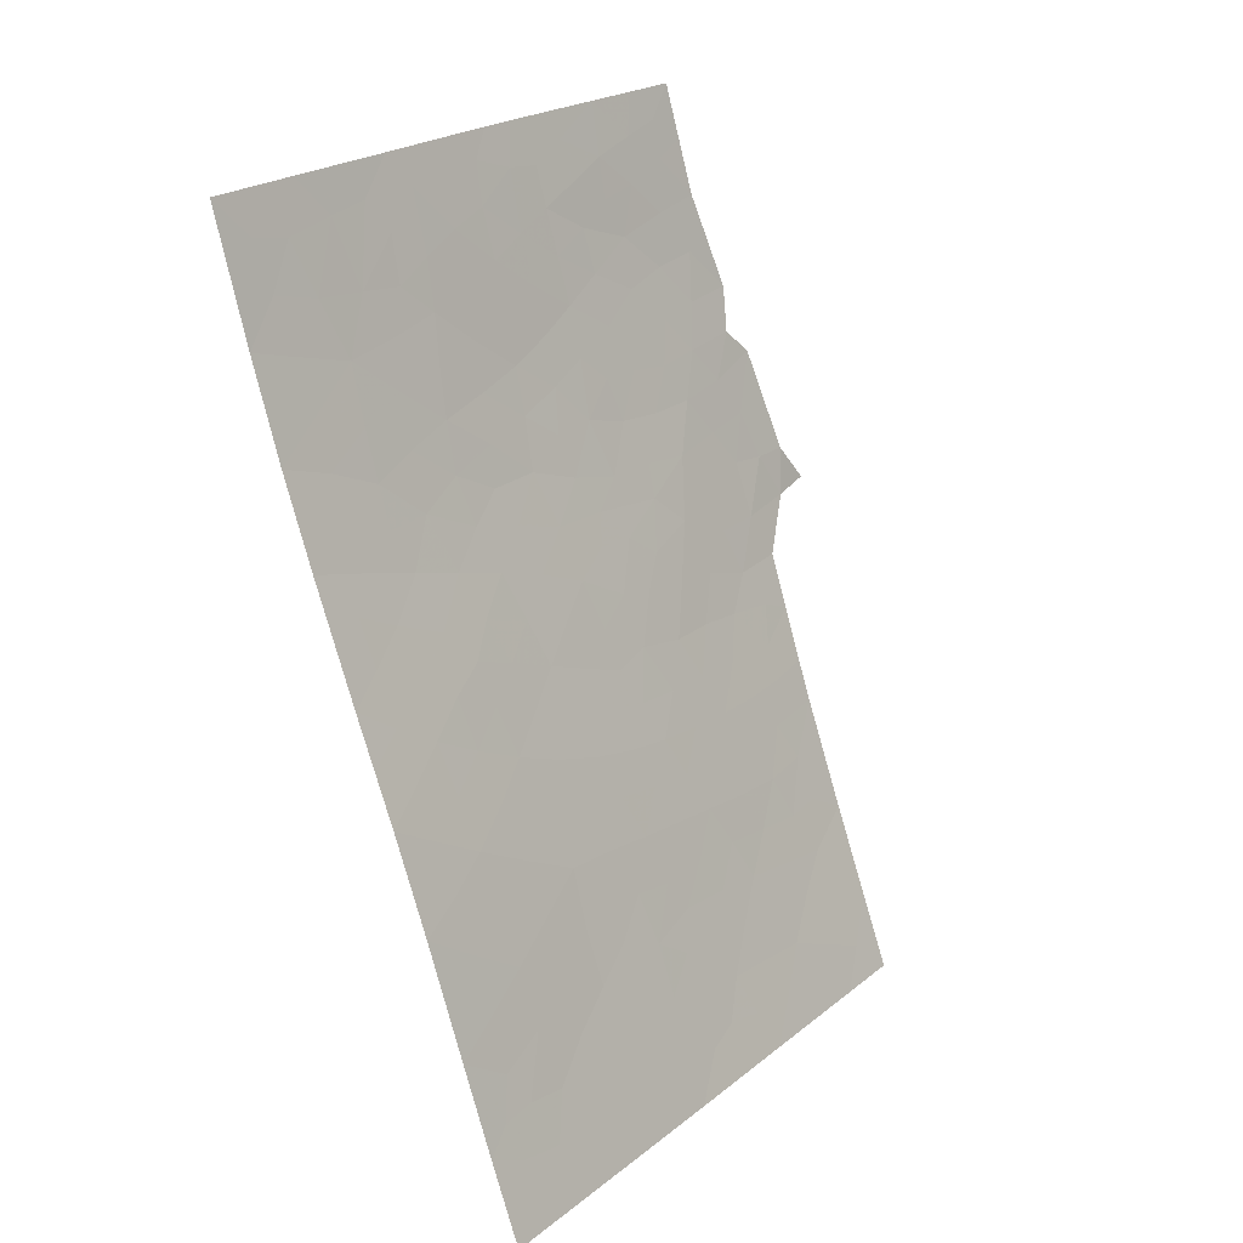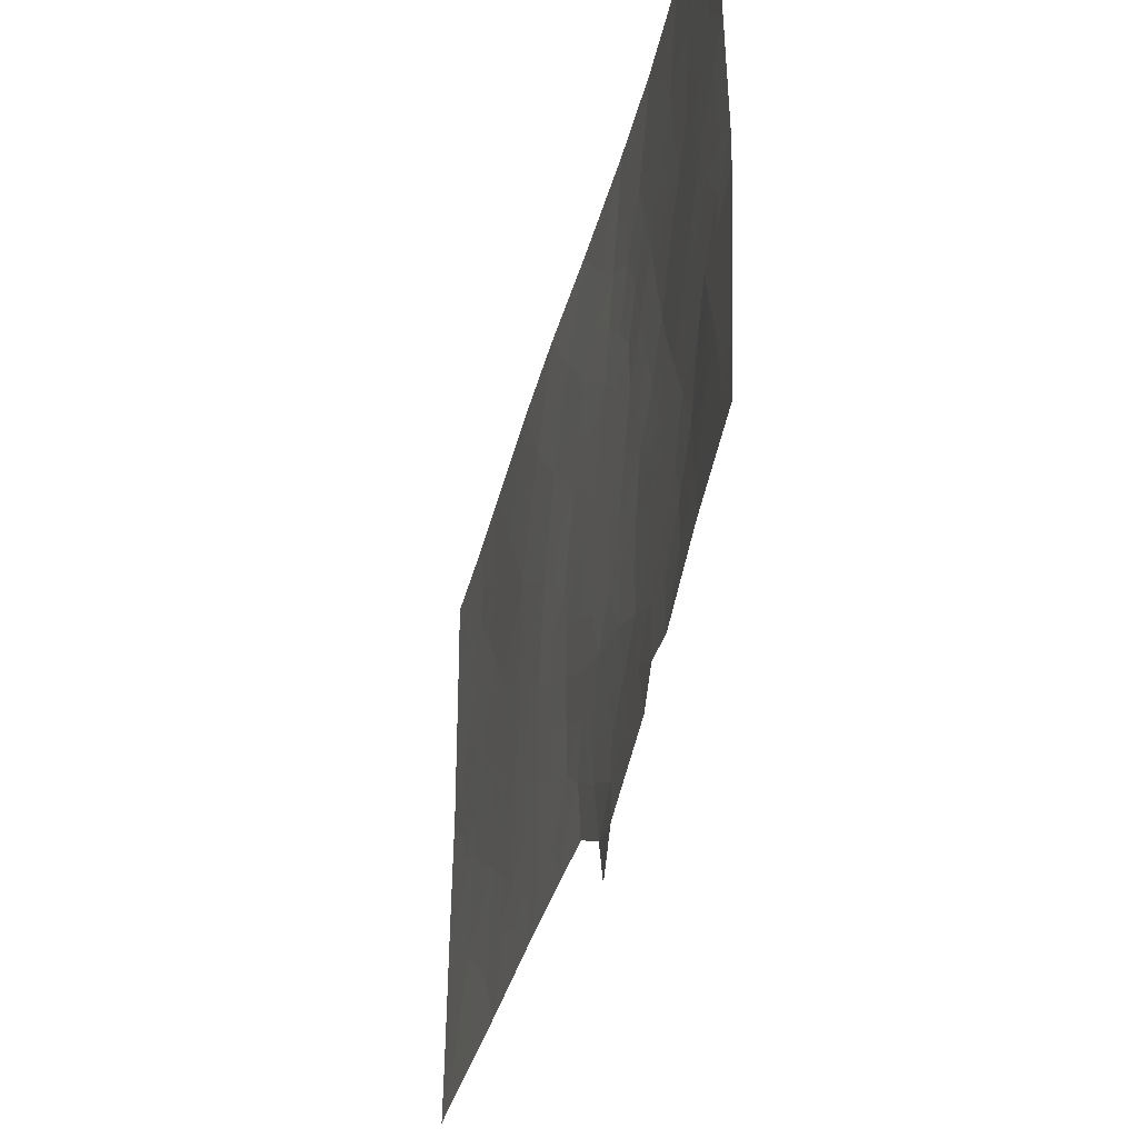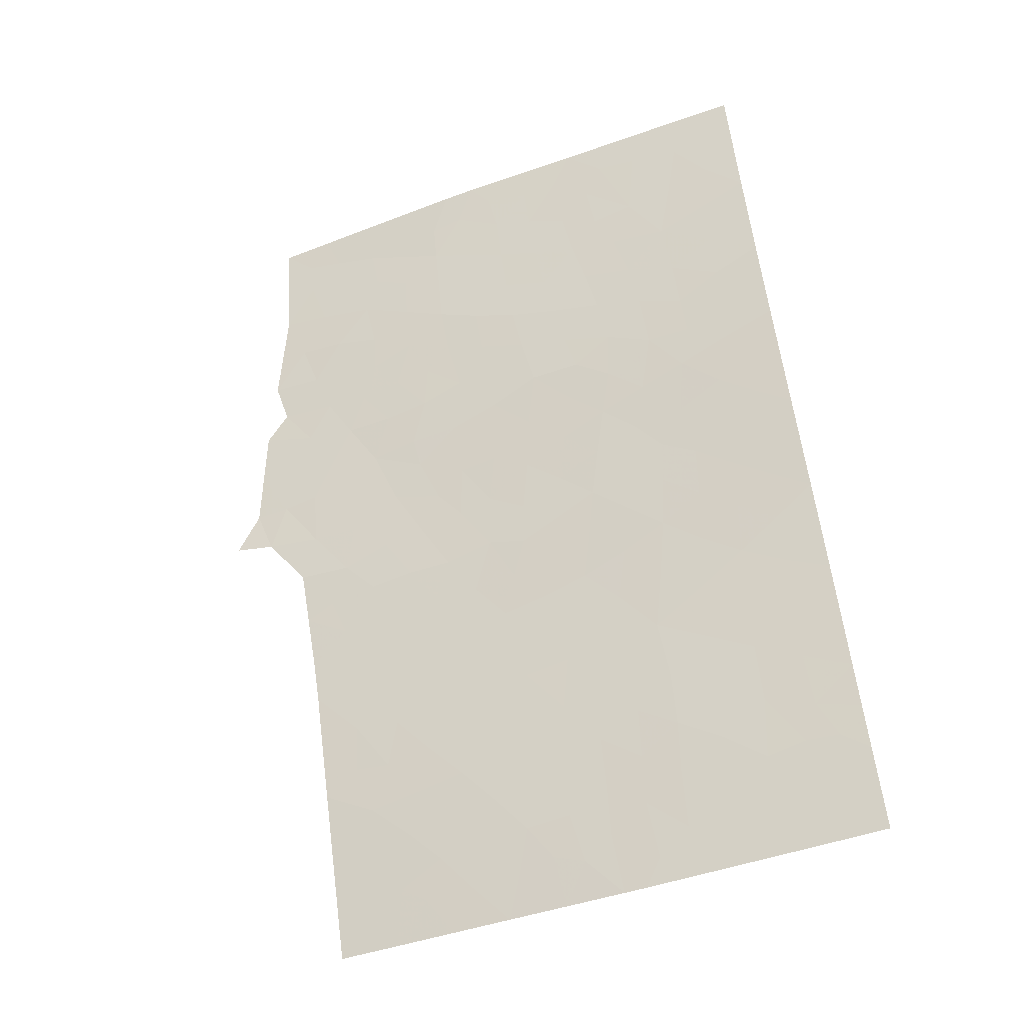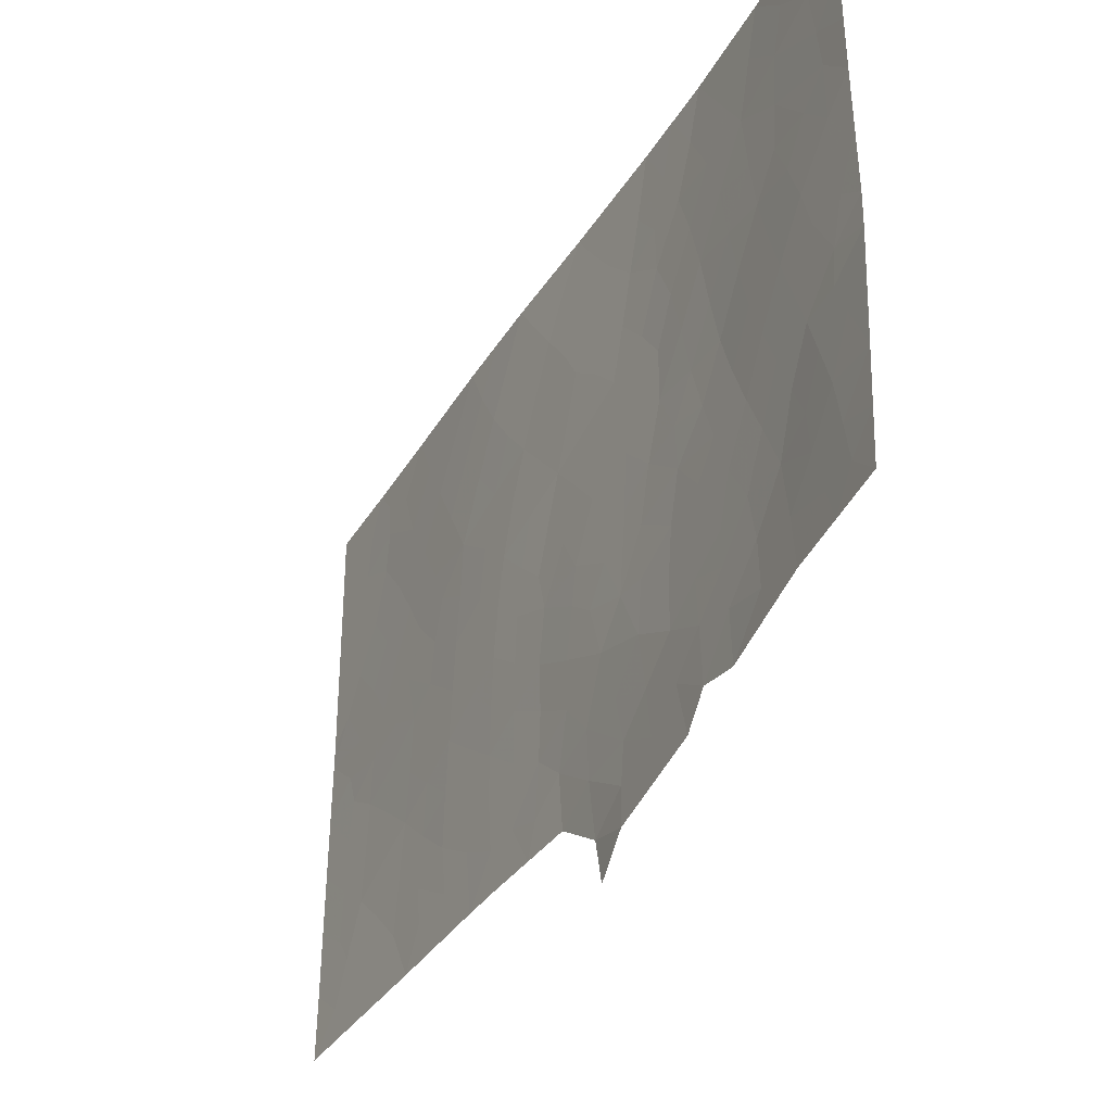
<metadata>
{"format":"obj","ext":"obj","renderer":"f3d","projection":"perspective","resolution":1024,"background":"white","views":[{"elev":23.9,"azim":-141.7,"up":"+Z"},{"elev":-40.8,"azim":5.2,"up":"+Y"},{"elev":-48.0,"azim":111.6,"up":"+Z"},{"elev":-37.8,"azim":-8.6,"up":"+Y"}]}
</metadata>
<code>
v -109.6 47.43 81.9
v -108.4 46.14 85.05
v -106.3 37.88 90.61
v -104.1 38.93 97.67
v -103.5 38 100
v -105.9 40.4 92.02
v -107.7 46.07 87.28
v -108 48.06 86.27
v -108.4 41.22 85.17
v -107.1 44.64 88.84
v -106.2 46.93 91.39
v -106.9 46.61 89.55
v -103.5 43.66 99.48
v -109.3 38.69 82.67
v -106.4 45.14 90.72
v -107.3 48.21 88.45
v -106.9 50 89.5
v -108.3 38 85.39
v -107.1 37.98 88.45
v -103.4 48.11 100
v -104.7 50 95.6
v -104.3 47.87 96.88
v -109.3 38 82.59
v -107.7 43.96 87.05
v -103.4 45.87 100
v -103.4 50 100
v -103.5 40.24 100
v -103.4 42.55 100
v -103.7 40.37 98.99
v -104.1 50 97.51
v -108.4 50 85.36
v -104.2 40.12 97.43
v -104.4 42.08 96.54
v -105.2 39.4 94.12
v -106.6 43.36 90.03
v -106 37.12 91.62
v -105.7 38.34 92.61
v -109 50 83.59
v -107.8 39.84 86.64
v -109.6 39.3 81.94
v -104.6 43.9 95.85
v -109.6 41.87 81.91
v -108.9 42.52 83.66
v -105 48 94.81
v -104.9 37.72 95.1
v -108 44.58 86.18
v -108.8 44.39 84.09
v -105.5 47.74 93.2
v -106.1 50 91.55
v -107.2 42.69 88.47
v -107.2 38.81 88.33
v -104.1 37.9 97.84
v -103.4 43.24 100
v -107.8 41.96 86.84
v -109.5 44.42 81.88
v -105.3 50 93.85
v -107.6 50 87.59
v -104.2 45.63 97.2
v -109.6 50 81.93
v -109.6 48.1 81.91
v -109.6 38 81.95
v -109.5 44.9 81.88
v -107.4 38 87.62
v -105.9 36.27 91.75
v -105.7 36.83 92.51
v -104.7 37.5 95.95
v -105.1 37.19 94.58
v -106.6 41.5 90.03
v -108.6 38 84.46
v -104.8 46.01 95.4
v -105.2 44.19 93.99
v -103.9 42.11 98.34
v -109 40.5 83.49
v -105.7 45.7 92.6
v -104.7 40.21 95.68
v -104.1 43.8 97.74
v -106.5 48.43 90.49
v -107.2 40.73 88.31
v -105.8 48.51 92.53
v -108.8 47.88 83.9
v -106 43.71 91.84
v -105.1 41.39 94.21
v -106.6 39.61 89.92
v -103.8 37.95 98.92
v -103.9 38.64 98.66
v -106.7 37.93 89.53
v -107.7 48.12 87.37
v -107.5 47.2 87.88
v -107.9 47.1 86.76
v -103.8 44.63 98.46
v -103.8 43.8 98.69
v -109.2 39.54 83.05
v -108.7 39.86 84.14
v -108.9 38.87 83.81
v -107.5 49.09 87.98
v -107.8 49.05 86.92
v -106.5 50 90.53
v -106.3 49.24 91
v -106.7 49.2 89.99
v -108.5 39.04 84.86
v -103.7 48.55 99.08
v -104 47.2 97.9
v -104 48.24 98.01
v -104.4 50 96.56
v -104.2 49.04 97.22
v -104.5 48.97 96.22
v -108 42.6 86.12
v -108.1 43.71 86.04
v -107.8 42.97 86.95
v -107.9 45.4 86.45
v -107.7 44.94 87.19
v -103.4 41.39 100
v -103.6 41.35 99.47
v -103.8 41.27 98.66
v -103.6 42.12 99.13
v -103.4 49.05 100
v -103.6 49.35 99.23
v -103.6 45.42 99.35
v -103.9 49.2 98.27
v -103.7 50 98.75
v -108 50 86.47
v -108.2 49.02 85.81
v -108.1 41.58 86.01
v -108.3 42.22 85.3
v -104 42.95 98.04
v -104.1 42.1 97.46
v -104.2 42.95 97.11
v -104.5 42.96 96.17
v -104.3 43.84 96.78
v -103.9 39.61 98.33
v -104 40.46 98.2
v -105.2 38.32 94.27
v -104.9 38.9 94.99
v -106 38.28 91.5
v -105.7 37.57 92.52
v -106.1 39.27 91.49
v -105.8 39.25 92.42
v -108.1 40.54 85.87
v -108.1 39.52 85.75
v -108.4 40.19 85.01
v -106.3 46.1 91.1
v -106 46.4 92
v -106.1 45.42 91.67
v -103.7 38.62 99.4
v -104.3 41.18 96.95
v -104.4 40.25 96.46
v -104.6 41.15 95.96
v -108.3 45.33 85.53
v -108.1 46.17 86.11
v -108.6 41.87 84.43
v -108.6 42.85 84.55
v -108.9 43.49 83.71
v -108.6 43.71 84.65
v -108.6 45.25 84.55
v -108.9 45.18 83.57
v -108.8 46.04 84.06
v -103.4 46.99 100
v -105.2 47.09 94.04
v -105.2 48.03 94.03
v -104.4 37.7 96.89
v -104.4 38.31 96.8
v -107 45.63 89.15
v -107.4 45.34 88.14
v -107.2 46.37 88.48
v -103.6 42.82 99.21
v -108.2 47.08 85.64
v -106.5 46.8 90.55
v -106.6 45.87 90.14
v -106.8 44.9 89.77
v -103.4 44.56 100
v -103.6 44.6 99.32
v -106.6 42.55 90.22
v -106.2 41.95 91.15
v -107.5 39.24 87.52
v -107.5 40.31 87.48
v -107.2 39.76 88.29
v -109.5 43.14 81.9
v -109.3 43.68 82.7
v -109.2 42.22 82.78
v -104 46.29 97.79
v -104.3 46.66 97.03
v -105 50 94.73
v -104.8 48.98 95.26
v -105.1 48.95 94.38
v -105.4 48.75 93.51
v -105.5 42.06 93.33
v -105.1 43.26 94.43
v -109.6 40.59 81.92
v -109.3 41.13 82.74
v -109.3 40.08 82.69
v -105.5 39.97 93.18
v -105.4 38.85 93.34
v -107.3 50 88.55
v -107.1 49.14 88.99
v -105.7 50 92.7
v -105.6 49.31 92.93
v -106 49.27 92.01
v -105.4 45.99 93.51
v -105.6 46.73 92.91
v -109.3 50 82.76
v -109.3 48.92 82.61
v -109.6 49.05 81.92
v -108.8 48.72 84.03
v -109.2 48.34 83.05
v -104.7 44.93 95.61
v -104.5 45.83 96.31
v -104.4 44.79 96.51
v -108.7 40.87 84.33
v -108.9 41.53 83.58
v -104.7 47.96 95.77
v -104.5 46.91 96.11
v -104.8 47.03 95.14
v -109 46.83 83.52
v -108.6 47.01 84.54
v -106.9 40.06 89.12
v -107.2 41.72 88.38
v -106.9 42.07 89.21
v -106.9 41.1 89.16
v -106.5 44.2 90.35
v -106.9 43.95 89.46
v -105.9 47.51 92.1
v -108.7 50 84.47
v -108.6 49.08 84.74
v -108.4 48.05 85.09
v -107.1 47.38 88.97
v -107.8 38 86.5
v -107.8 38.87 86.74
v -109.1 44.33 83.1
v -108.3 43.36 85.39
v -108.4 44.42 85.13
v -107.5 43.33 87.79
v -107.4 44.32 87.95
v -107.2 43.66 88.62
v -103.5 39.12 100
v -103.9 45.48 98.14
v -107.5 42.34 87.66
v -105.5 44.95 93.23
v -105.6 43.9 92.9
v -105.8 44.7 92.26
v -105.8 42.93 92.25
v -105.9 42.12 92.19
v -106.2 42.7 91.28
v -106.9 43.02 89.29
v -104.7 38.59 95.87
v -105.4 37.01 93.55
v -105.4 37.84 93.49
v -109.3 45.28 82.42
v -106.3 40.98 90.94
v -106.3 40.03 90.87
v -106.6 40.56 90.02
v -106.9 48.33 89.48
v -109 38 83.53
v -105.1 46.14 94.45
v -105 45.08 94.74
v -105.2 45.26 93.98
v -104 41.22 97.82
v -104.9 40.75 95.03
v -104.7 42.14 95.58
v -104.1 44.68 97.46
v -106.2 48.47 91.49
v -106.3 47.65 91.01
v -106.7 47.55 90.01
v -106 41.46 91.71
v -107.5 41.34 87.55
v -107.8 40.92 86.72
v -104.9 44.01 94.96
v -109.5 46.16 81.89
v -109.2 47.53 82.83
v -105 39.83 94.9
v -105.2 40.41 94.12
v -106.2 44.44 91.28
v -106.3 43.47 90.87
v -106.4 39 90.56
v -105.5 41 93.3
v -104.4 39.29 96.69
v -105.1 42.34 94.47
v -105.4 43.12 93.6
v -104.8 43.01 95.25
v -103.6 46.62 99.34
v -109.2 43.02 82.93
v -109.3 46.57 82.62
v -106.6 38.56 89.79
v -104.9 41.56 95.07
v -103.7 39.43 99.22
v -106.9 38.82 89.04
v -103.8 46.2 98.7
v -104.7 39.48 95.7
v -108.1 38.78 85.82
v -103.6 47.49 99.23
v -109.1 49.29 83.23
v -108.8 49.44 83.99
v -105.6 42.72 92.85
v -109.2 45.98 82.89
v -105.7 41.1 92.65
f 5 84 144
f 19 285 86
f 87 88 89
f 92 93 94
f 95 87 96
f 97 98 99
f 104 105 106
f 107 108 109
f 110 111 46
f 28 112 113
f 113 114 115
f 116 101 117
f 117 119 120
f 121 96 122
f 123 124 107
f 125 126 127
f 128 129 127
f 132 34 133
f 36 3 134
f 36 134 135
f 136 137 37
f 138 139 140
f 141 142 143
f 85 130 284
f 145 146 147
f 148 149 110
f 124 150 151
f 152 153 151
f 154 155 156
f 160 66 161
f 162 163 164
f 125 91 165
f 149 166 89
f 167 141 168
f 169 162 168
f 25 170 118
f 171 90 118
f 174 175 176
f 177 178 280
f 180 181 102
f 182 183 184
f 53 28 165
f 184 159 185
f 188 189 190
f 40 92 14
f 137 191 192
f 193 194 95
f 195 196 197
f 196 185 79
f 158 198 199
f 200 201 202
f 205 206 207
f 208 209 150
f 189 179 209
f 183 106 210
f 211 212 210
f 156 213 214
f 83 285 215
f 216 217 218
f 169 219 220
f 53 165 13
f 119 103 105
f 122 224 223
f 164 88 225
f 226 288 227
f 247 155 228
f 153 230 229
f 231 232 233
f 234 5 144
f 206 211 181
f 236 109 231
f 237 238 239
f 19 63 51
f 243 233 220
f 64 36 65
f 245 135 246
f 132 246 192
f 248 249 250
f 99 251 194
f 69 252 94
f 253 254 255
f 253 158 212
f 126 256 145
f 140 93 208
f 142 221 199
f 147 257 283
f 90 259 235
f 197 260 98
f 221 261 260
f 262 261 167
f 172 217 243
f 294 263 241
f 173 263 248
f 264 175 265
f 264 236 216
f 138 123 265
f 254 205 266
f 213 281 268
f 250 215 218
f 129 207 259
f 154 148 230
f 269 270 257
f 114 131 256
f 240 238 292
f 143 239 271
f 198 255 237
f 227 39 174
f 232 111 163
f 214 224 166
f 251 262 225
f 285 83 282
f 80 268 204
f 271 272 219
f 249 136 273
f 274 270 191
f 84 52 85
f 4 85 52
f 3 86 282
f 8 87 89
f 87 16 88
f 89 88 7
f 76 90 91
f 92 73 93
f 94 93 100
f 57 95 96
f 95 16 87
f 96 87 8
f 17 97 99
f 97 49 98
f 99 98 77
f 18 69 100
f 101 20 289
f 279 102 289
f 102 22 103
f 21 104 106
f 104 30 105
f 106 105 22
f 94 100 69
f 54 107 109
f 107 229 108
f 109 108 24
f 110 7 111
f 46 111 24
f 112 27 113
f 29 113 27
f 28 113 115
f 113 29 114
f 115 114 72
f 26 116 117
f 116 20 101
f 279 25 118
f 26 117 120
f 117 101 119
f 120 119 30
f 31 121 122
f 121 57 96
f 122 96 8
f 54 123 107
f 123 9 124
f 107 124 229
f 76 125 127
f 125 72 126
f 127 126 33
f 33 128 127
f 128 41 129
f 127 129 76
f 29 130 131
f 131 130 32
f 67 132 45
f 133 45 132
f 135 134 37
f 136 6 137
f 134 136 37
f 9 138 140
f 138 39 139
f 140 139 100
f 15 141 143
f 141 11 142
f 143 142 74
f 85 4 130
f 33 145 147
f 145 32 146
f 46 148 110
f 148 2 149
f 110 149 7
f 229 124 151
f 124 9 150
f 151 150 43
f 43 152 151
f 152 47 153
f 151 153 229
f 2 154 156
f 154 47 155
f 156 155 293
f 20 157 289
f 157 25 279
f 158 48 159
f 158 159 44
f 52 161 4
f 161 52 160
f 12 162 164
f 162 10 163
f 164 163 7
f 72 125 165
f 125 76 91
f 165 91 13
f 7 149 89
f 149 2 166
f 89 166 8
f 12 167 168
f 167 11 141
f 168 141 15
f 15 169 168
f 169 10 162
f 168 162 12
f 170 13 171
f 171 13 91
f 118 90 235
f 172 272 242
f 172 173 68
f 51 174 176
f 174 39 175
f 176 175 78
f 42 177 179
f 177 55 178
f 286 180 102
f 180 58 181
f 102 181 22
f 56 182 184
f 182 21 183
f 184 183 44
f 56 184 185
f 184 44 159
f 185 159 48
f 266 278 187
f 187 276 277
f 40 188 190
f 188 42 189
f 190 189 73
f 40 190 92
f 190 73 92
f 37 137 192
f 137 6 191
f 192 191 34
f 57 193 95
f 193 17 194
f 95 194 16
f 49 195 197
f 195 56 196
f 197 196 79
f 196 56 185
f 79 185 48
f 48 158 199
f 158 253 198
f 199 198 74
f 40 14 61
f 59 200 202
f 200 38 290
f 38 291 290
f 203 80 204
f 41 205 207
f 205 70 206
f 207 206 58
f 9 208 150
f 208 73 209
f 150 209 43
f 73 189 209
f 189 42 179
f 209 179 43
f 44 183 210
f 183 21 106
f 210 106 22
f 22 211 210
f 211 70 212
f 210 212 44
f 2 156 214
f 156 293 213
f 214 213 80
f 78 216 218
f 216 50 217
f 218 217 68
f 10 169 220
f 169 15 219
f 220 219 35
f 115 72 165
f 221 79 48
f 30 119 105
f 119 101 103
f 105 103 22
f 38 222 291
f 222 31 223
f 31 122 223
f 122 8 224
f 223 224 203
f 12 164 225
f 164 7 88
f 225 88 16
f 63 226 227
f 226 18 288
f 55 62 247
f 247 293 155
f 228 155 47
f 24 108 46
f 153 47 230
f 50 231 233
f 231 24 232
f 233 232 10
f 144 284 234
f 180 235 58
f 58 206 181
f 206 70 211
f 181 211 22
f 50 236 231
f 236 54 109
f 231 109 24
f 74 237 239
f 237 71 238
f 239 238 81
f 240 292 241
f 35 243 220
f 243 50 233
f 220 233 10
f 135 65 36
f 66 45 244
f 133 244 45
f 67 245 246
f 245 65 135
f 246 135 37
f 34 132 192
f 132 67 246
f 192 246 37
f 55 228 178
f 178 228 152
f 178 152 280
f 68 248 250
f 248 6 249
f 250 249 83
f 17 99 194
f 99 77 251
f 194 251 16
f 252 14 94
f 14 252 23
f 253 70 254
f 255 254 71
f 70 253 212
f 212 158 44
f 33 126 145
f 126 72 256
f 145 256 32
f 9 140 208
f 140 100 93
f 208 93 73
f 74 142 199
f 142 11 221
f 199 221 48
f 33 147 258
f 147 146 75
f 90 76 259
f 235 259 58
f 49 197 98
f 197 79 260
f 98 260 77
f 79 221 260
f 221 11 261
f 260 261 77
f 12 262 167
f 262 77 261
f 167 261 11
f 35 172 243
f 172 68 217
f 243 217 50
f 186 274 294
f 294 6 263
f 241 263 173
f 68 173 248
f 248 263 6
f 54 264 265
f 264 78 175
f 265 175 39
f 78 264 216
f 264 54 236
f 216 236 50
f 39 138 265
f 138 9 123
f 265 123 54
f 71 254 266
f 254 70 205
f 266 205 41
f 62 267 247
f 267 1 281
f 80 213 268
f 213 293 281
f 268 281 1
f 68 250 218
f 250 83 215
f 218 215 78
f 76 129 259
f 129 41 207
f 259 207 58
f 47 154 230
f 154 2 148
f 230 148 46
f 75 269 257
f 269 34 270
f 257 270 82
f 34 269 133
f 269 75 287
f 72 114 256
f 114 29 131
f 256 131 32
f 240 81 238
f 187 277 71
f 15 143 271
f 143 74 239
f 271 239 81
f 74 198 237
f 198 253 255
f 237 255 71
f 172 35 272
f 242 272 81
f 63 227 174
f 10 232 163
f 232 24 111
f 163 111 7
f 2 214 166
f 214 80 224
f 166 224 8
f 16 251 225
f 251 77 262
f 225 262 12
f 282 83 273
f 215 176 78
f 268 60 204
f 60 268 1
f 15 271 219
f 271 81 272
f 219 272 35
f 82 276 283
f 187 71 266
f 274 186 82
f 66 244 161
f 244 287 275
f 83 249 273
f 249 6 136
f 273 136 134
f 274 82 270
f 191 270 34
f 278 276 187
f 13 170 53
f 186 276 82
f 276 186 277
f 94 14 92
f 174 51 63
f 276 278 258
f 278 41 128
f 278 266 41
f 161 244 275
f 275 287 146
f 275 146 32
f 275 32 4
f 91 90 171
f 277 238 71
f 258 278 128
f 161 275 4
f 258 128 33
f 177 280 179
f 147 283 258
f 3 282 273
f 102 279 286
f 179 280 43
f 280 152 43
f 82 283 257
f 247 267 293
f 134 3 273
f 283 276 258
f 284 130 29
f 27 284 29
f 284 27 234
f 139 227 288
f 285 282 86
f 286 235 180
f 130 4 32
f 285 19 51
f 147 75 257
f 139 288 100
f 144 84 85
f 85 284 144
f 133 287 244
f 269 287 133
f 215 285 176
f 287 75 146
f 285 51 176
f 39 227 139
f 108 229 230
f 172 242 173
f 14 23 61
f 108 230 46
f 228 47 152
f 6 294 191
f 288 18 100
f 118 170 171
f 240 241 242
f 203 224 80
f 55 247 228
f 81 240 242
f 292 294 241
f 103 289 102
f 289 103 101
f 202 201 60
f 201 204 60
f 165 28 115
f 201 290 204
f 203 291 223
f 292 238 277
f 286 279 118
f 289 157 279
f 200 290 201
f 291 203 290
f 204 290 203
f 291 222 223
f 292 186 294
f 173 242 241
f 293 267 281
f 186 292 277
f 286 118 235
f 294 274 191

</code>
